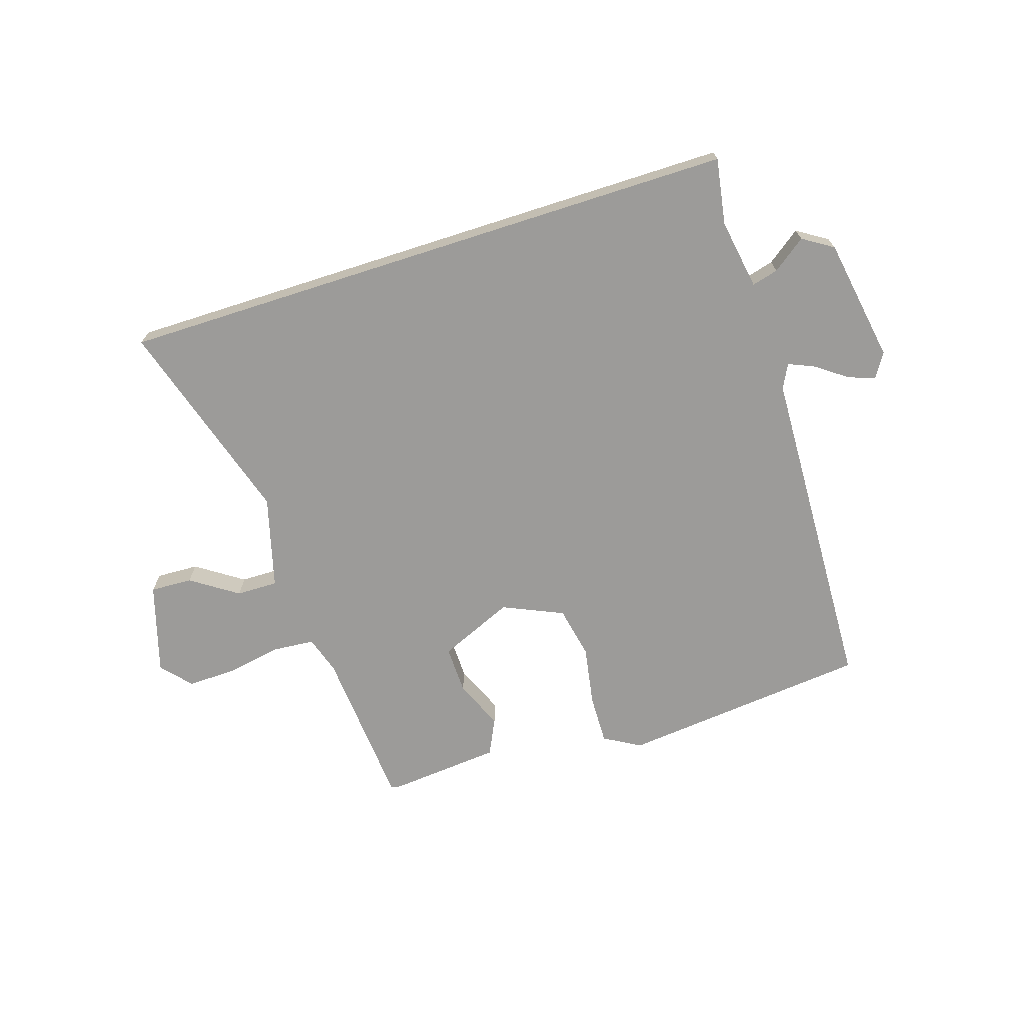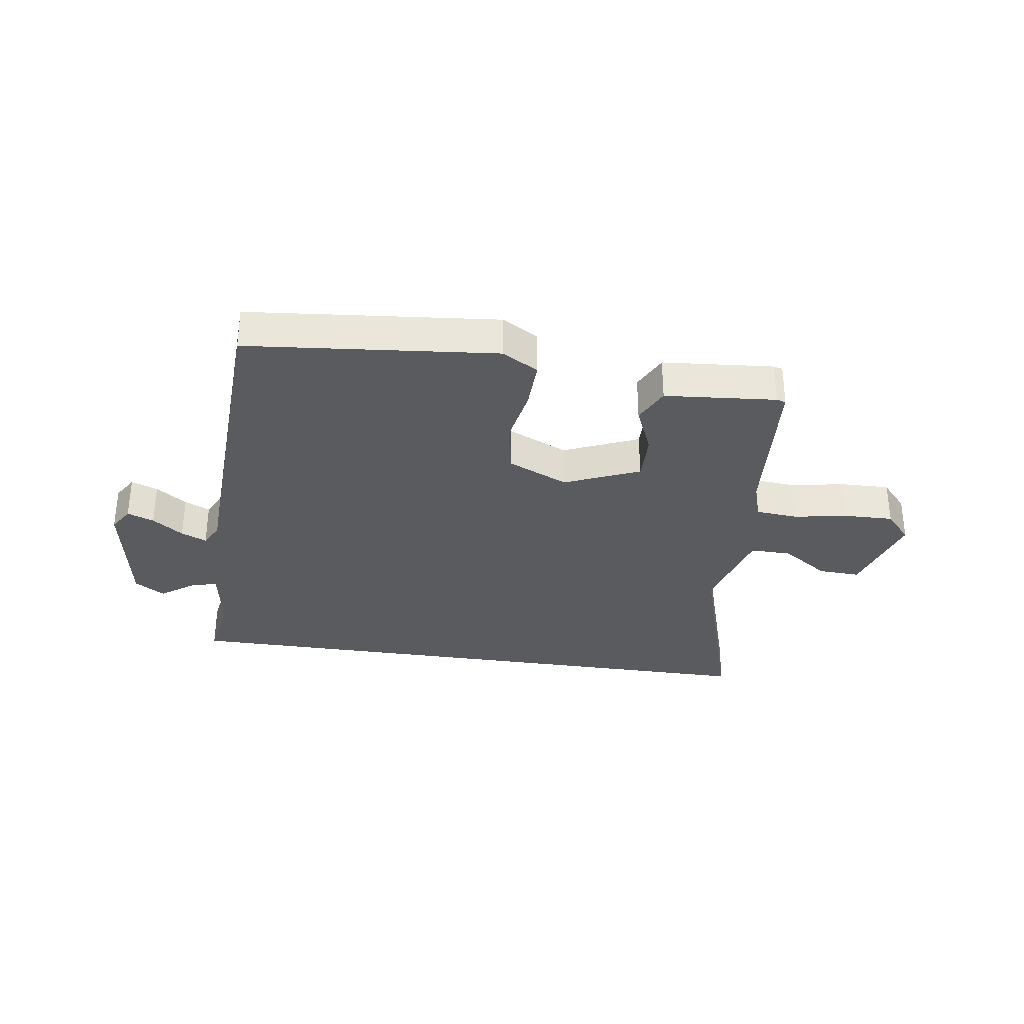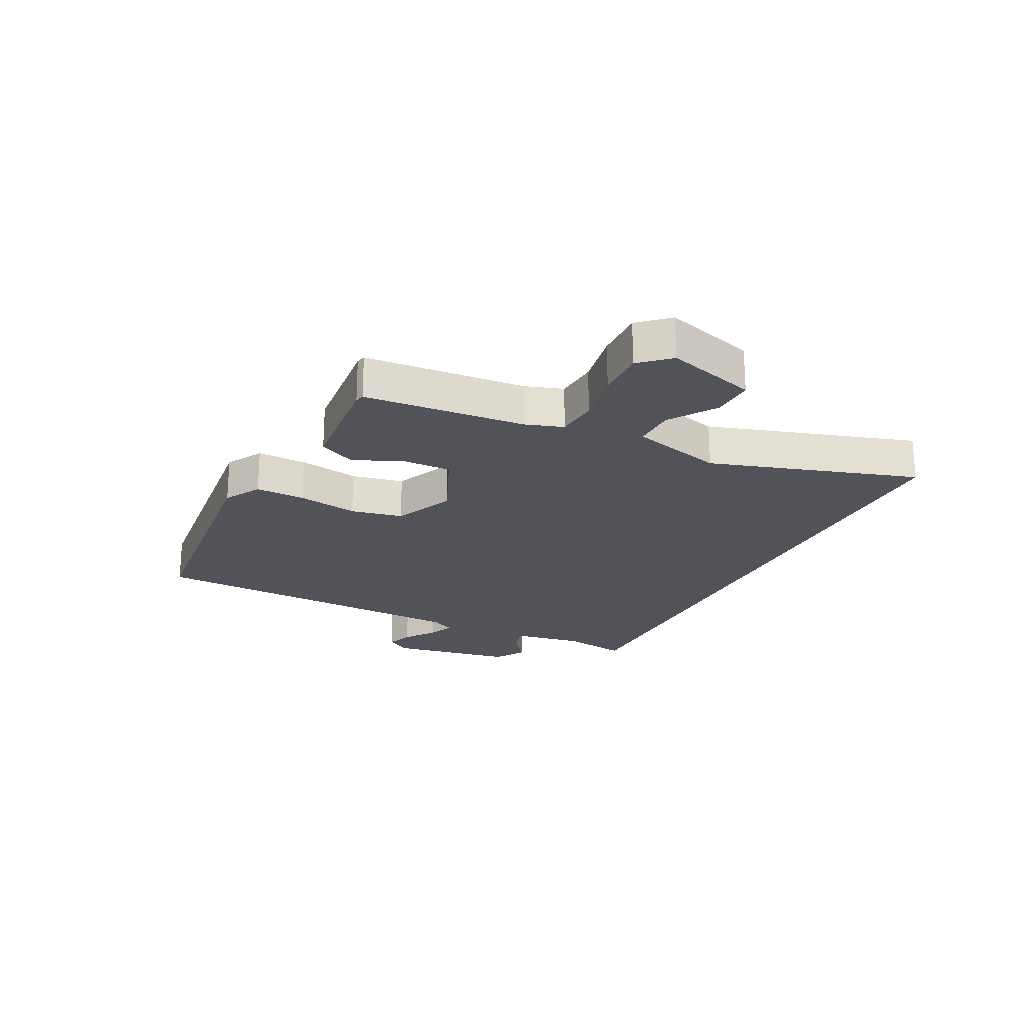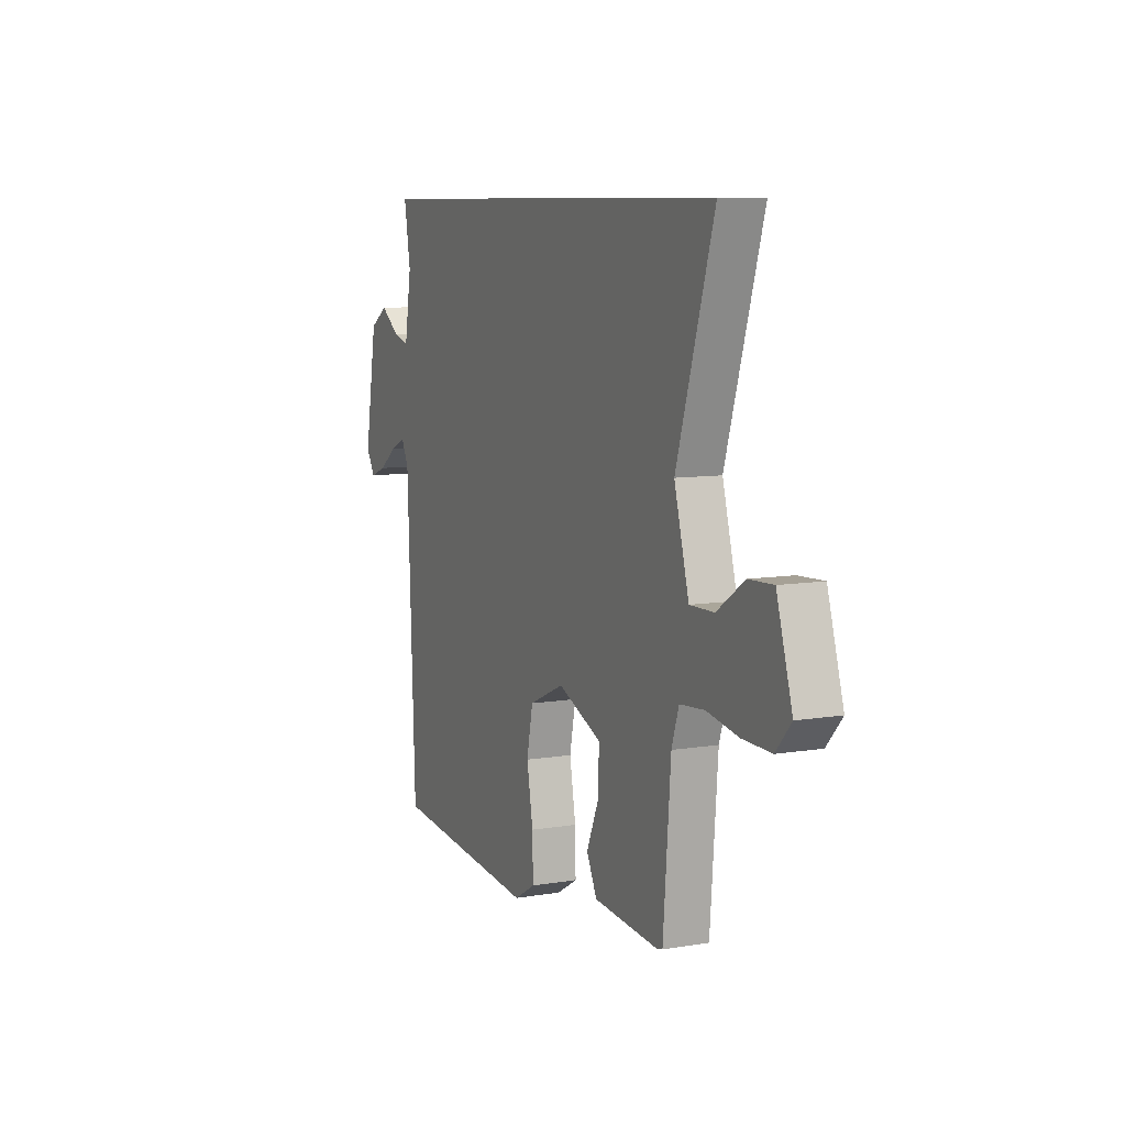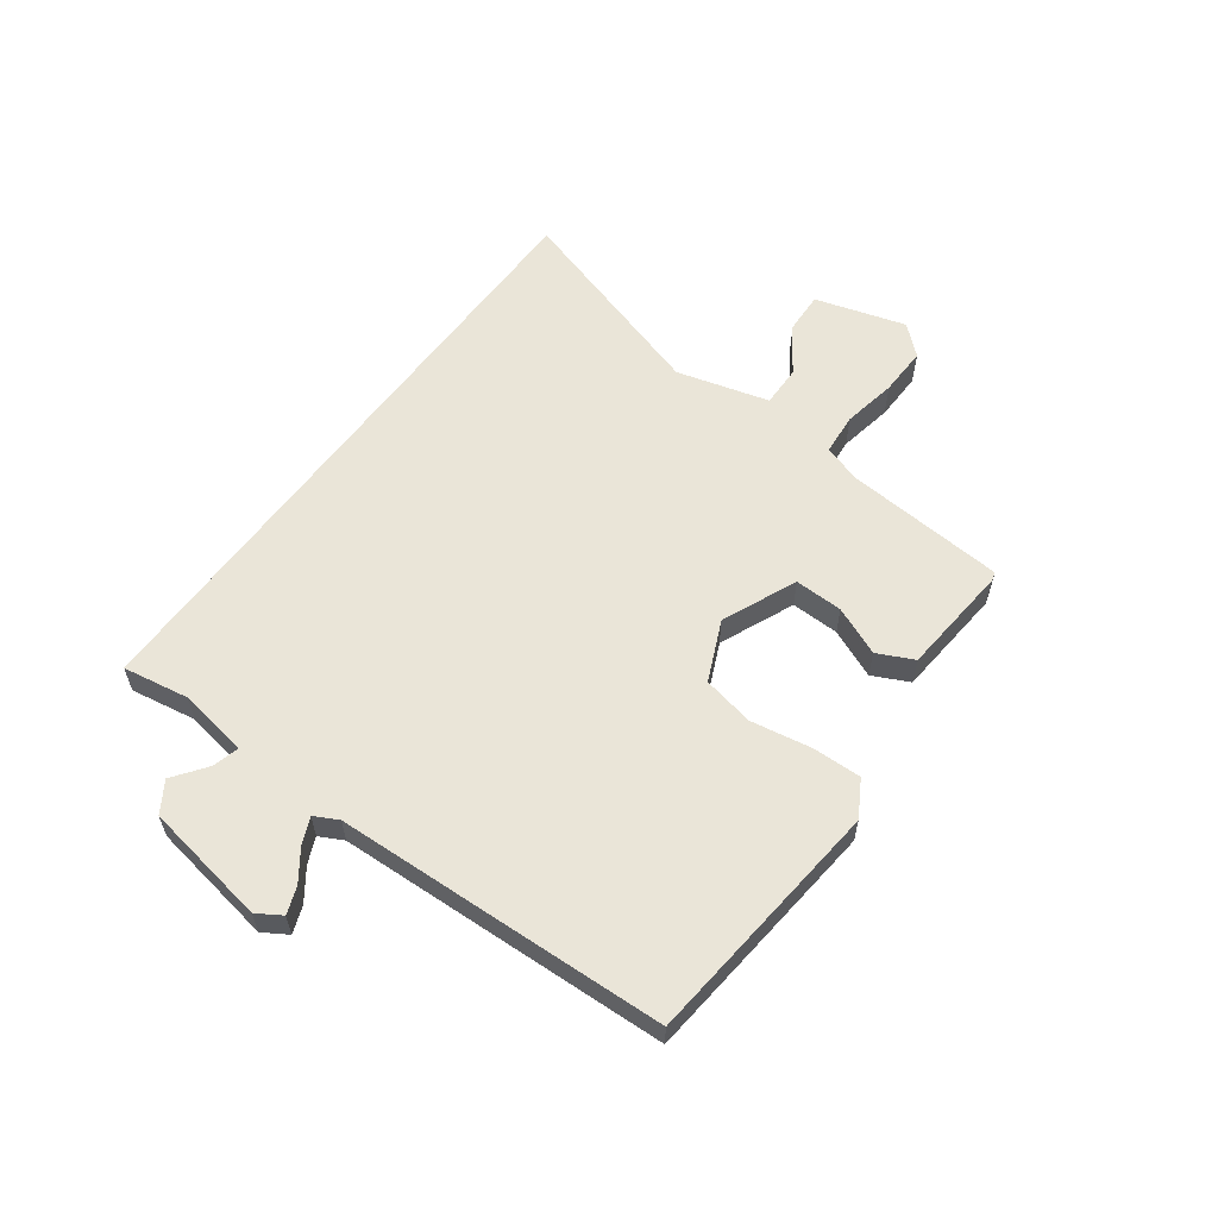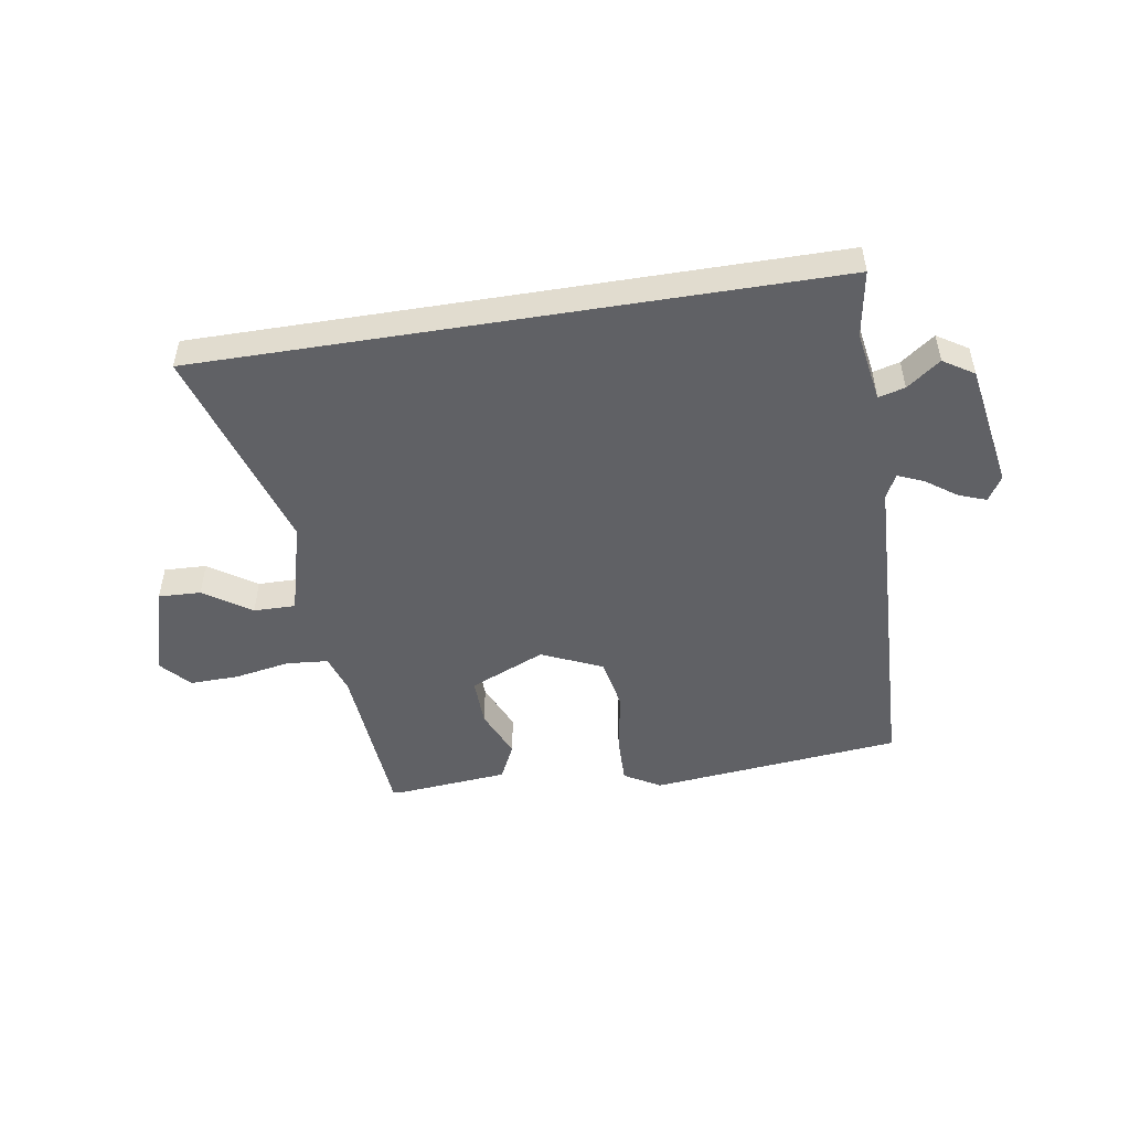
<metadata>
{"format":"obj","ext":"obj","renderer":"f3d","projection":"perspective","resolution":1024,"background":"white","views":[{"elev":-69.9,"azim":17.8,"up":"+Y"},{"elev":-32.6,"azim":171.5,"up":"+Y"},{"elev":-22.6,"azim":-116.4,"up":"+Y"},{"elev":8.6,"azim":-114.4,"up":"+Z"},{"elev":58.7,"azim":126.3,"up":"+Y"},{"elev":-49.8,"azim":9.2,"up":"+Y"}]}
</metadata>
<code>
v 0.473 0.07 -0.506
v 0.045 0.07 -0.549
v -0.017 0.07 -0.513
v -0.015 0.07 -0.428
v 0.003 0.07 -0.325
v -0.015 0.07 -0.236
v -0.118 0.07 -0.19
v -0.246 0.07 -0.245
v -0.244 0.07 -0.328
v -0.208 0.07 -0.412
v -0.238 0.07 -0.474
v -0.429 0.07 -0.491
v -0.445 0.07 -0.487
v -0.467 0.07 -0.211
v -0.488 0.07 -0.146
v -0.56 0.07 -0.14
v -0.653 0.07 -0.157
v -0.737 0.07 -0.159
v -0.782 0.07 -0.109
v -0.736 0.07 0.046
v -0.664 0.07 0.043
v -0.584 0.07 -0.011
v -0.513 0.07 -0.012
v -0.47 0.07 0.146
v -0.579 0.07 0.5
v 0.495 0.07 0.5
v 0.476 0.07 0.387
v 0.496 0.07 0.266
v 0.541 0.07 0.278
v 0.598 0.07 0.32
v 0.65 0.07 0.287
v 0.686 0.07 0.074
v 0.66 0.07 0.032
v 0.614 0.07 0.049
v 0.561 0.07 0.087
v 0.517 0.07 0.106
v 0.496 0.07 0.065
v 0.473 0 -0.506
v 0.045 0 -0.549
v -0.017 0 -0.513
v -0.015 0 -0.428
v 0.003 0 -0.325
v -0.015 0 -0.236
v -0.118 0 -0.19
v -0.246 0 -0.245
v -0.244 0 -0.328
v -0.208 0 -0.412
v -0.238 0 -0.474
v -0.429 0 -0.491
v -0.445 0 -0.487
v -0.467 0 -0.211
v -0.488 0 -0.146
v -0.56 0 -0.14
v -0.653 0 -0.157
v -0.737 0 -0.159
v -0.782 0 -0.109
v -0.736 0 0.046
v -0.664 0 0.043
v -0.584 0 -0.011
v -0.513 0 -0.012
v -0.47 0 0.146
v -0.579 0 0.5
v 0.495 0 0.5
v 0.476 0 0.387
v 0.496 0 0.266
v 0.541 0 0.278
v 0.598 0 0.32
v 0.65 0 0.287
v 0.686 0 0.074
v 0.66 0 0.032
v 0.614 0 0.049
v 0.561 0 0.087
v 0.517 0 0.106
v 0.496 0 0.065
f 33 34 35
f 32 33 35
f 31 32 35
f 30 31 35
f 29 30 35
f 28 29 35 36
f 27 28 36 37
f 24 25 26 27
f 23 24 27 37
f 20 21 22
f 19 20 22
f 18 19 22
f 17 18 22
f 16 17 22
f 15 16 22 23
f 14 15 23 37
f 12 13 14
f 11 12 14
f 10 11 14
f 9 10 14
f 8 9 14
f 7 8 14
f 3 4 5
f 2 3 5
f 1 2 5
f 37 1 5
f 37 5 6
f 7 14 37
f 6 7 37
f 72 71 70
f 72 70 69
f 72 69 68
f 72 68 67
f 72 67 66
f 73 72 66 65
f 74 73 65 64
f 64 63 62 61
f 74 64 61 60
f 59 58 57
f 59 57 56
f 59 56 55
f 59 55 54
f 59 54 53
f 60 59 53 52
f 74 60 52 51
f 51 50 49
f 51 49 48
f 51 48 47
f 51 47 46
f 51 46 45
f 51 45 44
f 42 41 40
f 42 40 39
f 42 39 38
f 42 38 74
f 43 42 74
f 74 51 44
f 74 44 43
f 1 38 39 2
f 2 39 40 3
f 3 40 41 4
f 4 41 42 5
f 5 42 43 6
f 6 43 44 7
f 7 44 45 8
f 8 45 46 9
f 9 46 47 10
f 10 47 48 11
f 11 48 49 12
f 12 49 50 13
f 13 50 51 14
f 14 51 52 15
f 15 52 53 16
f 16 53 54 17
f 17 54 55 18
f 18 55 56 19
f 19 56 57 20
f 20 57 58 21
f 21 58 59 22
f 22 59 60 23
f 23 60 61 24
f 24 61 62 25
f 25 62 63 26
f 26 63 64 27
f 27 64 65 28
f 28 65 66 29
f 29 66 67 30
f 30 67 68 31
f 31 68 69 32
f 32 69 70 33
f 33 70 71 34
f 34 71 72 35
f 35 72 73 36
f 36 73 74 37
f 37 74 38 1

</code>
